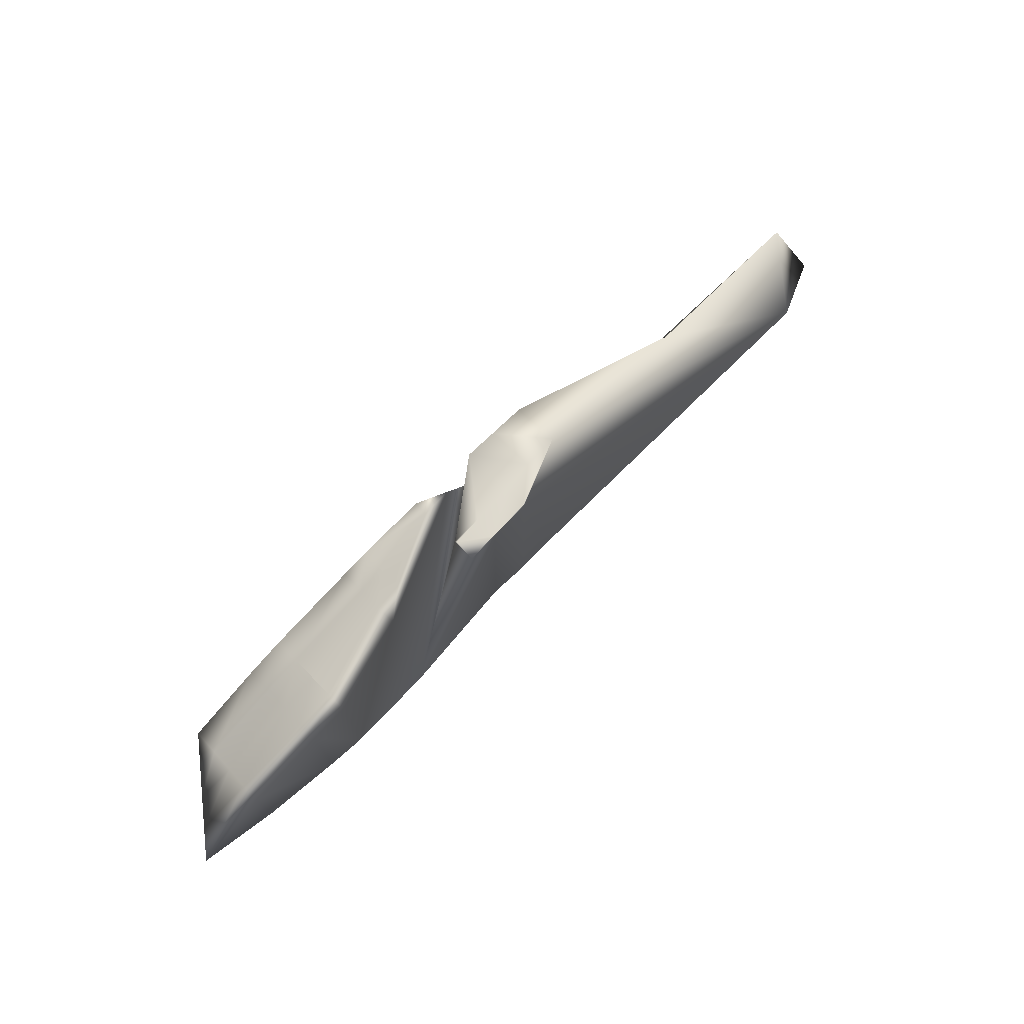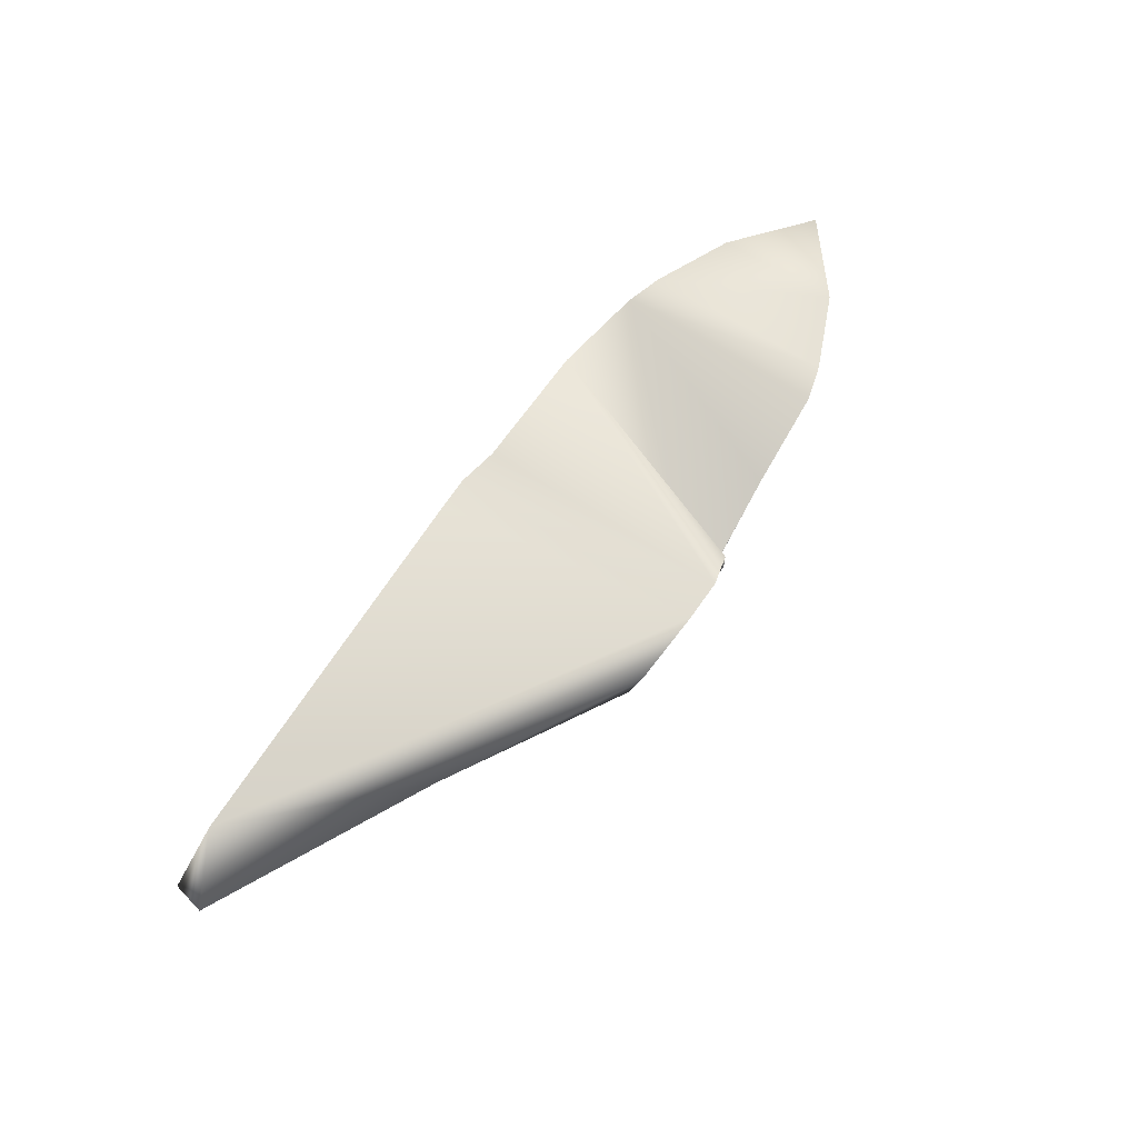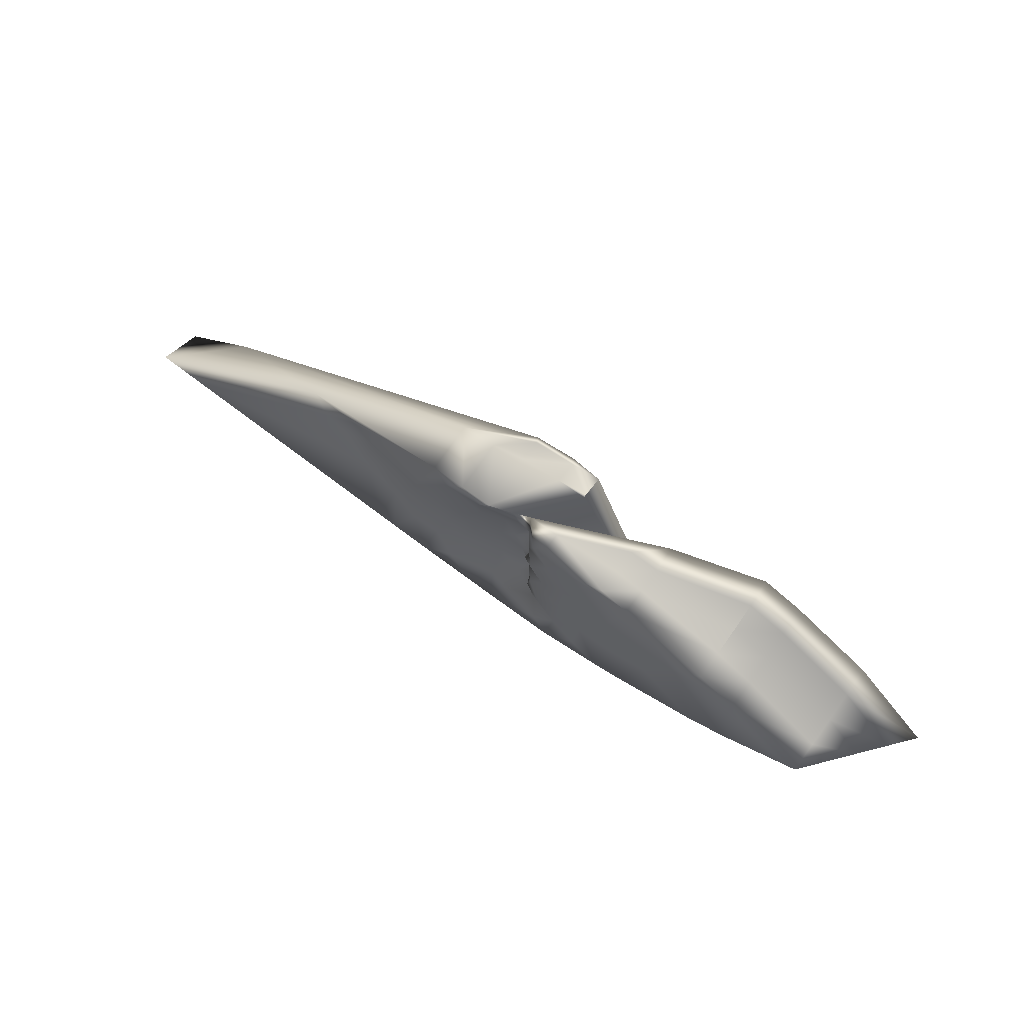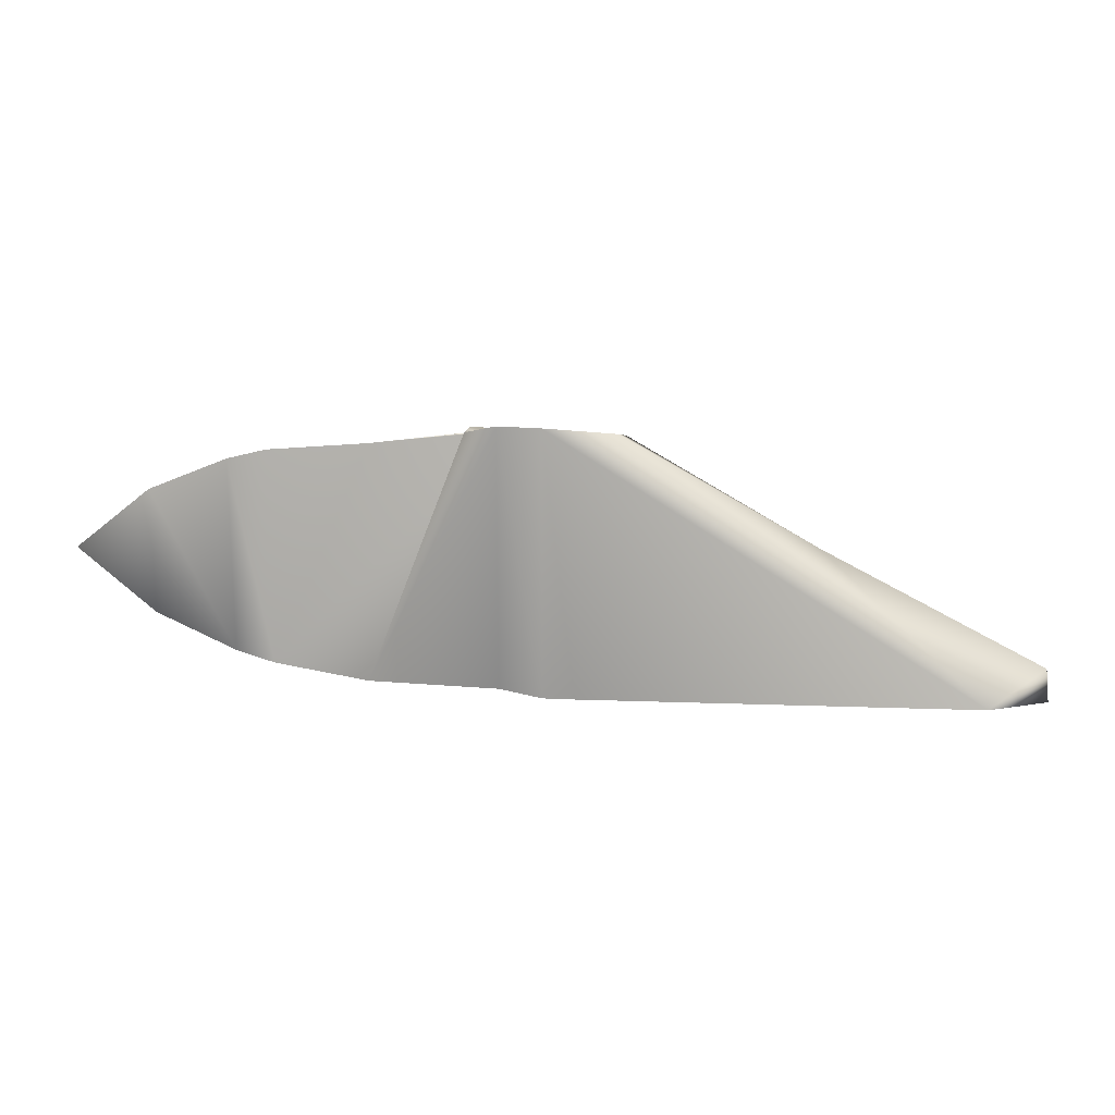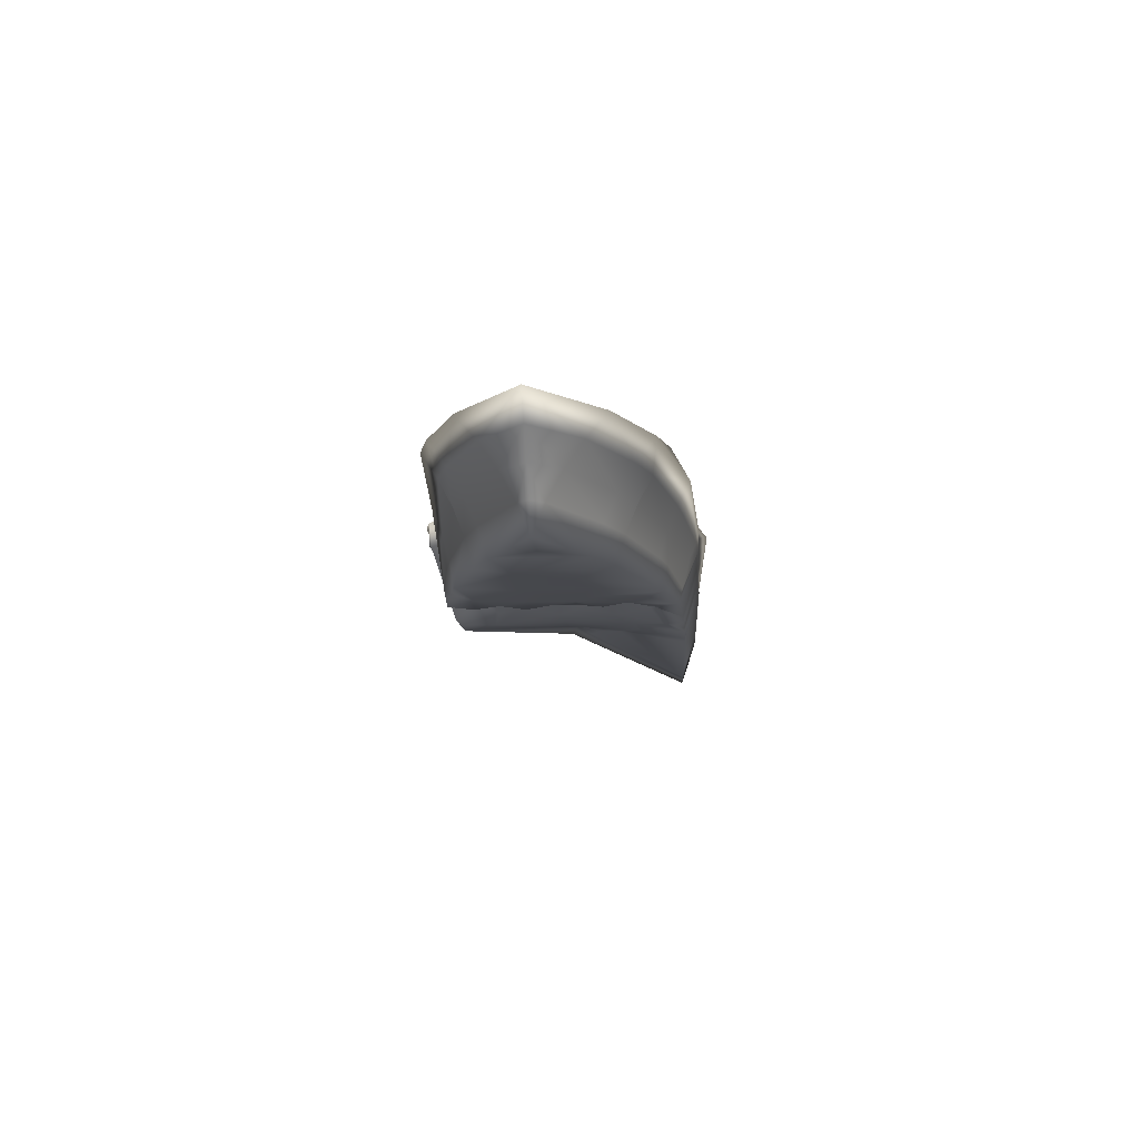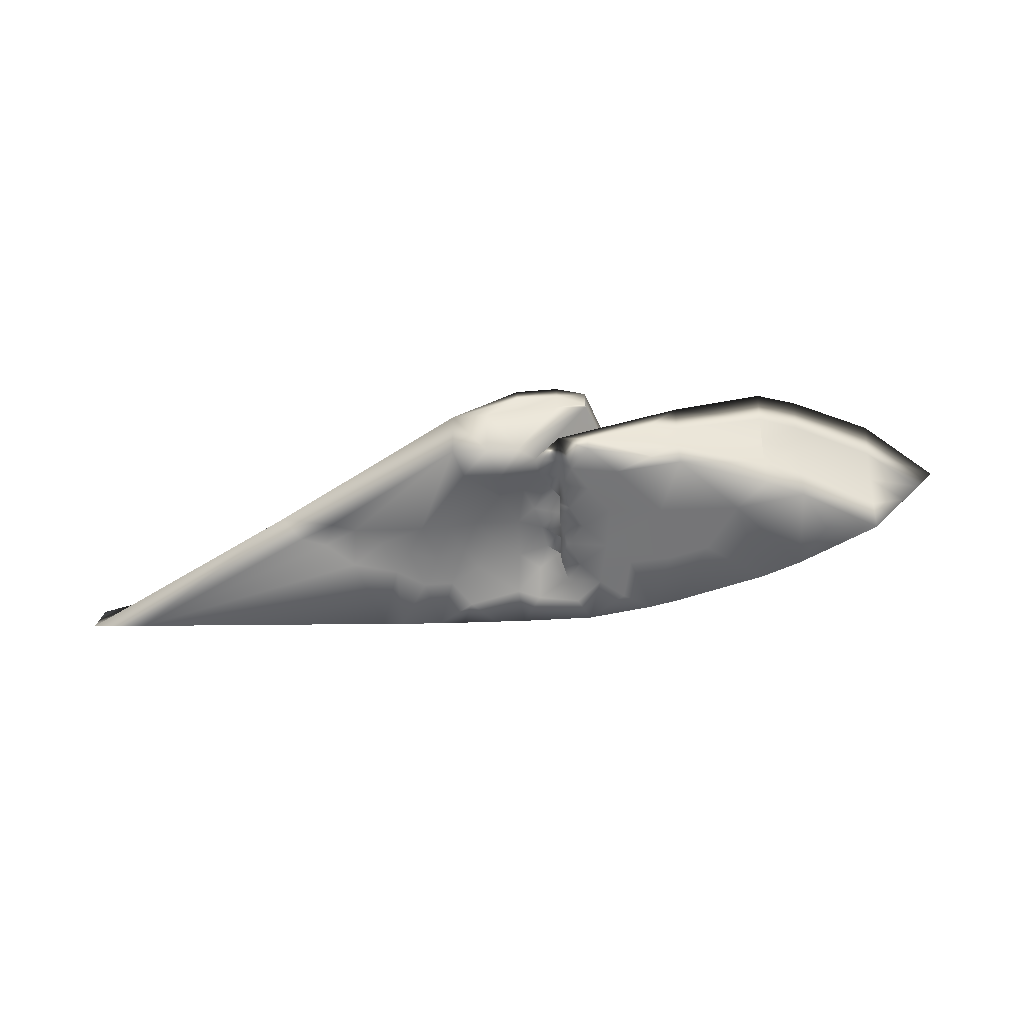
<metadata>
{"format":"obj","ext":"obj","renderer":"f3d","projection":"perspective","resolution":1024,"background":"white","views":[{"elev":75.3,"azim":136.5,"up":"+Z"},{"elev":62.9,"azim":-56.1,"up":"+Y"},{"elev":64.2,"azim":37.9,"up":"+Z"},{"elev":17.9,"azim":-169.5,"up":"+Z"},{"elev":-11.1,"azim":94.5,"up":"+Y"},{"elev":-56.6,"azim":2.2,"up":"+Y"}]}
</metadata>
<code>
v 0.2618 0.1039 0.044
v 0.5745 0.1042 0.2272
v 0.5821 0.07074 0.1922
v 0.4289 0.08796 0.1446
v 0.304 0.1239 0.04273
v 0.6585 0.1113 0.03521
v 0.7324 0.1203 0.0445
v 0.6585 0.1285 0.03521
v 0.6262 0.06763 0.04768
v 0.6097 0.07879 0.1657
v 0.5667 0.07275 0.08536
v 0.5669 0.07502 0.1398
v 0.5439 0.07228 0.08493
v 0.6432 0.08761 0.1294
v 0.6373 0.08593 0.1491
v 0.6487 0.08839 0.1708
v 0.4692 0.08902 0.1367
v 0.6424 0.08333 0.1833
v 0.5105 0.07926 0.1235
v 0.533 0.07558 0.1159
v 0.5782 0.07586 0.1169
v 0.5445 0.0752 0.1392
v 0.601 0.07983 0.1256
v 0.5821 0.07061 0.06449
v 0.6102 0.07502 0.1865
v 0.6217 0.07619 0.0724
v 0.624 0.08593 0.1363
v 0.5895 0.07658 0.09803
v 0.443 0.08563 0.1258
v 0.6292 0.08437 0.1683
v 0.5556 0.07404 0.1103
v 0.647 0.08943 0.1093
v 0.5211 0.07518 0.09675
v 0.4883 0.08508 0.1332
v 0.4628 0.08467 0.1199
v 0.6407 0.08437 0.09032
v 0.6396 0.08048 0.1999
v 0.6636 0.07113 0.1233
v 0.6585 0.08748 0.1428
v 0.677 0.06882 0.141
v 0.696 0.0677 0.122
v 0.6585 0.09099 0.1224
v 0.5895 0.07697 0.1425
v 0.6903 0.06768 0.08591
v 0.6585 0.0758 0.1428
v 0.7098 0.06775 0.07059
v 0.7042 0.06772 0.1932
v 0.6821 0.06765 0.1778
v 0.6585 0.0758 0.1999
v 0.6688 0.06763 0.1978
v 0.624 0.08515 0.1039
v 0.6636 0.0758 0.08443
v 0.6611 0.0723 0.18
v 0.6713 0.06763 0.06693
v 0.6396 0.0758 0.0656
v 0.6585 0.08515 0.1816
v 0.6585 0.08048 0.1233
v 0.4859 0.08041 0.1018
v 0.6585 0.09566 0.1625
v 0.6585 0.09216 0.1015
v 0.6585 0.08515 0.1033
v 0.6585 0.08164 0.1625
v 0.6585 0.07464 0.1042
v 0.6585 0.07113 0.1616
v 0.6662 0.06763 0.1603
v 0.6739 0.06763 0.1042
v 0.6985 0.0677 0.1572
v 0.7155 0.06778 0.1046
v 0.7399 0.06781 0.1552
v 0.7474 0.06777 0.1077
v 0.7782 0.0677 0.117
v 0.8015 0.06766 0.1552
v 0.8752 0.06771 0.1324
v 0.6262 0.1281 0.235
v 0.6585 0.1301 0.2355
v 0.5228 0.1239 0.03658
v 0.6262 0.1281 0.02985
v 0.6016 0.1269 0.03022
v 0.8248 0.1448 0.2144
v 0.8253 0.1448 0.05056
v 0.8548 0.145 0.2062
v 0.8548 0.145 0.05863
v 0.9159 0.145 0.1802
v 0.9159 0.145 0.0847
v 0.975 0.145 0.1324
v 0.8248 0.0882 0.1846
v 0.7549 0.08656 0.2043
v 0.7549 0.06773 0.2007
v 0.8248 0.06763 0.1787
v 0.8248 0.1081 0.1924
v 0.7549 0.1049 0.2095
v 0.8248 0.127 0.2026
v 0.7549 0.1227 0.2167
v 0.7324 0.08581 0.2093
v 0.7324 0.06785 0.2066
v 0.7324 0.1034 0.2139
v 0.5745 0.06763 0.2171
v 0.6016 0.1057 0.2275
v 0.6016 0.06763 0.2172
v 0.6262 0.1265 0.2293
v 0.6262 0.1091 0.2293
v 0.6262 0.06763 0.2172
v 0.6585 0.1285 0.2296
v 0.6585 0.1113 0.2296
v 0.9307 0.08696 0.1324
v 0.9159 0.08879 0.1411
v 0.9159 0.06763 0.1324
v 0.9455 0.1063 0.1324
v 0.9159 0.1089 0.1521
v 0.9602 0.1256 0.1324
v 0.9159 0.1277 0.1651
v 0.8548 0.0887 0.1725
v 0.8548 0.06776 0.1659
v 0.8548 0.1087 0.1815
v 0.8548 0.1276 0.1928
v 0.8248 0.1081 0.1926
v 0.6816 0.06763 0.2159
v 0.6816 0.07906 0.2182
v 0.6585 0.07814 0.2199
v 0.6816 0.1119 0.2283
v 0.6816 0.1135 0.2299
v 0.6816 0.1302 0.2299
v 0.5228 0.1022 0.03818
v 0.5228 0.06763 0.04853
v 0.5069 0.06763 0.04897
v 0.6816 0.1119 0.03658
v 0.6816 0.07906 0.04671
v 0.7324 0.08581 0.05554
v 0.7324 0.06785 0.05821
v 0.6816 0.06763 0.04896
v 0.7324 0.1034 0.05095
v 0.6816 0.1013 0.04101
v 0.8248 0.06763 0.08612
v 0.8248 0.0882 0.08023
v 0.8548 0.0887 0.09234
v 0.8548 0.06776 0.09894
v 0.8248 0.1081 0.07226
v 0.8548 0.1087 0.08333
v 0.8248 0.127 0.0623
v 0.8548 0.1276 0.07204
v 0.9159 0.08879 0.1237
v 0.9159 0.1089 0.1128
v 0.9159 0.1277 0.09971
v 0.304 0.1039 0.04273
v 0.304 0.1022 0.04434
v 0.5228 0.1039 0.03658
v 0.6262 0.1091 0.03554
v 0.6262 0.1265 0.03554
v 0.6016 0.1057 0.03739
v 0.6016 0.06763 0.0477
v 0.6016 0.1073 0.03579
v 0.6016 0.1253 0.03579
v 0.5745 0.1042 0.03766
v 0.5745 0.06763 0.04773
v 0.5745 0.1058 0.03606
v 0.5745 0.1244 0.03606
v 0.5551 0.1033 0.03786
v 0.5551 0.06763 0.04775
v 0.5551 0.1049 0.03625
v 0.5551 0.1239 0.03625
v 0.7549 0.08656 0.06052
v 0.7549 0.06773 0.06416
v 0.7549 0.1049 0.05533
v 0.7549 0.1227 0.04815
v 0.7549 0.1396 0.03904
v 0.8248 0.1081 0.07243
v 0.304 0.06763 0.05462
v 0.2618 0.06763 0.05589
f 168 5 1
f 1 145 168
f 1 144 145
f 168 4 5
f 4 2 5
f 2 74 5
f 74 78 5
f 78 76 5
f 78 156 76
f 168 167 4
f 4 97 2
f 2 100 74
f 156 160 76
f 4 17 97
f 2 98 100
f 17 34 97
f 34 22 97
f 34 19 22
f 5 144 1
f 22 3 97
f 22 12 3
f 98 101 100
f 4 29 17
f 19 20 22
f 12 43 3
f 167 29 4
f 167 35 29
f 167 58 35
f 167 125 58
f 120 122 121
f 120 165 122
f 120 37 165
f 37 119 165
f 119 80 165
f 165 75 122
f 165 8 75
f 8 77 75
f 119 93 80
f 93 79 80
f 119 118 93
f 118 96 93
f 80 82 165
f 75 103 122
f 8 148 77
f 37 49 119
f 49 50 119
f 50 117 119
f 165 126 8
f 126 6 8
f 126 132 6
f 132 127 6
f 127 130 6
f 130 9 6
f 130 54 9
f 54 55 9
f 120 102 37
f 120 104 102
f 165 7 126
f 104 101 102
f 101 98 102
f 9 147 6
f 9 149 147
f 149 151 147
f 118 94 96
f 132 128 127
f 132 131 128
f 82 139 165
f 139 164 165
f 27 14 15
f 30 10 27
f 51 23 28
f 11 13 158
f 20 31 22
f 34 17 35
f 33 19 58
f 31 21 12
f 18 16 56
f 36 32 51
f 30 15 16
f 16 62 56
f 16 15 59
f 16 59 62
f 51 14 27
f 13 31 20
f 11 31 13
f 27 43 23
f 51 26 36
f 31 12 22
f 43 10 3
f 43 27 10
f 11 28 21
f 36 26 55
f 9 55 26
f 37 18 49
f 158 13 124
f 88 95 47
f 48 50 53
f 55 52 36
f 31 11 21
f 21 23 43
f 99 25 102
f 21 28 23
f 25 3 10
f 33 58 125
f 60 63 61
f 68 46 129
f 35 17 29
f 25 10 30
f 43 12 21
f 58 19 34
f 24 26 28
f 49 53 50
f 25 18 37
f 18 30 16
f 32 60 61
f 65 48 53
f 63 60 52
f 64 45 65
f 70 69 41
f 57 63 38
f 133 72 71
f 150 26 24
f 35 58 34
f 46 130 129
f 70 162 71
f 45 62 39
f 44 46 68
f 95 117 47
f 47 117 50
f 15 30 27
f 57 39 14
f 102 25 37
f 42 32 61
f 62 64 65
f 42 61 57
f 52 60 36
f 44 41 66
f 55 54 52
f 49 56 53
f 25 30 18
f 71 69 70
f 68 129 70
f 24 154 150
f 14 32 42
f 24 28 11
f 41 67 40
f 36 60 32
f 59 39 62
f 124 13 33
f 45 57 38
f 125 124 33
f 45 39 57
f 56 49 18
f 44 54 130
f 61 63 57
f 14 51 32
f 28 26 51
f 99 97 3
f 65 45 40
f 41 69 67
f 48 67 47
f 48 65 67
f 89 88 72
f 67 69 47
f 38 63 66
f 52 66 63
f 62 65 53
f 41 40 38
f 133 71 162
f 45 38 40
f 41 44 68
f 69 88 47
f 70 129 162
f 68 70 41
f 44 66 52
f 72 88 69
f 136 72 133
f 113 72 136
f 107 113 73
f 20 19 33
f 150 9 26
f 51 27 23
f 24 158 154
f 62 53 56
f 20 33 13
f 11 158 24
f 39 15 14
f 14 42 57
f 39 59 15
f 44 130 46
f 40 67 65
f 64 62 45
f 66 41 38
f 89 72 113
f 69 71 72
f 50 48 47
f 54 44 52
f 25 99 3
f 136 73 113
f 136 107 73
f 92 90 116
f 90 86 116
f 137 166 139
f 137 134 166
f 167 145 125
f 123 125 145
f 167 168 145
f 166 163 139
f 164 139 163
f 134 161 166
f 163 166 161
f 133 162 134
f 161 134 162
f 164 7 165
f 163 131 164
f 7 164 131
f 161 128 163
f 131 163 128
f 162 129 161
f 128 161 129
f 159 146 160
f 76 160 146
f 123 146 157
f 159 157 146
f 124 123 158
f 157 158 123
f 159 160 155
f 156 155 160
f 157 159 153
f 155 153 159
f 158 157 154
f 153 154 157
f 152 156 78
f 155 156 151
f 152 151 156
f 149 153 151
f 155 151 153
f 154 153 150
f 149 150 153
f 78 77 152
f 148 152 77
f 151 152 147
f 148 147 152
f 150 149 9
f 6 147 8
f 148 8 147
f 146 144 76
f 5 76 144
f 145 144 123
f 146 123 144
f 110 143 85
f 84 85 143
f 108 142 110
f 143 110 142
f 105 141 108
f 142 108 141
f 141 105 107
f 143 140 84
f 82 84 140
f 142 138 143
f 140 143 138
f 141 135 142
f 138 142 135
f 107 136 141
f 135 141 136
f 140 139 82
f 138 137 140
f 139 140 137
f 135 134 138
f 137 138 134
f 136 133 135
f 134 135 133
f 132 126 7
f 7 131 132
f 130 127 129
f 128 129 127
f 124 125 123
f 121 104 120
f 104 121 103
f 122 103 121
f 117 95 118
f 94 118 95
f 118 119 117
f 115 81 92
f 79 92 81
f 114 115 116
f 92 116 115
f 112 114 86
f 116 86 114
f 113 112 89
f 86 89 112
f 111 83 115
f 81 115 83
f 109 111 114
f 115 114 111
f 106 109 112
f 114 112 109
f 107 106 113
f 112 113 106
f 110 85 111
f 83 111 85
f 108 110 109
f 111 109 110
f 105 108 106
f 109 106 108
f 106 107 105
f 104 103 101
f 100 101 103
f 74 100 75
f 103 75 100
f 99 102 98
f 97 99 2
f 98 2 99
f 91 93 96
f 87 91 94
f 96 94 91
f 88 87 95
f 94 95 87
f 92 79 93
f 90 92 91
f 93 91 92
f 86 90 87
f 91 87 90
f 89 86 88
f 87 88 86
f 85 84 83
f 81 83 82
f 84 82 83
f 79 81 80
f 82 80 81
f 77 78 74
f 74 75 77

</code>
